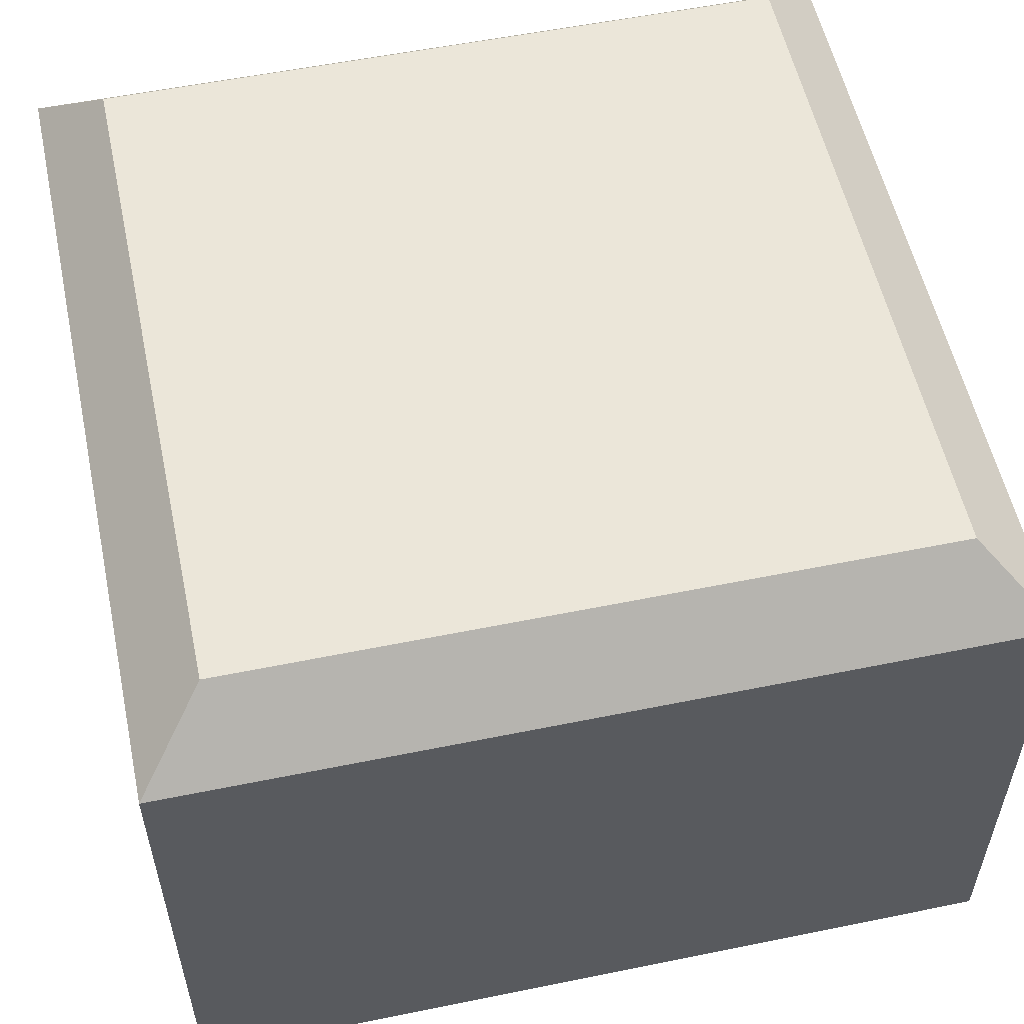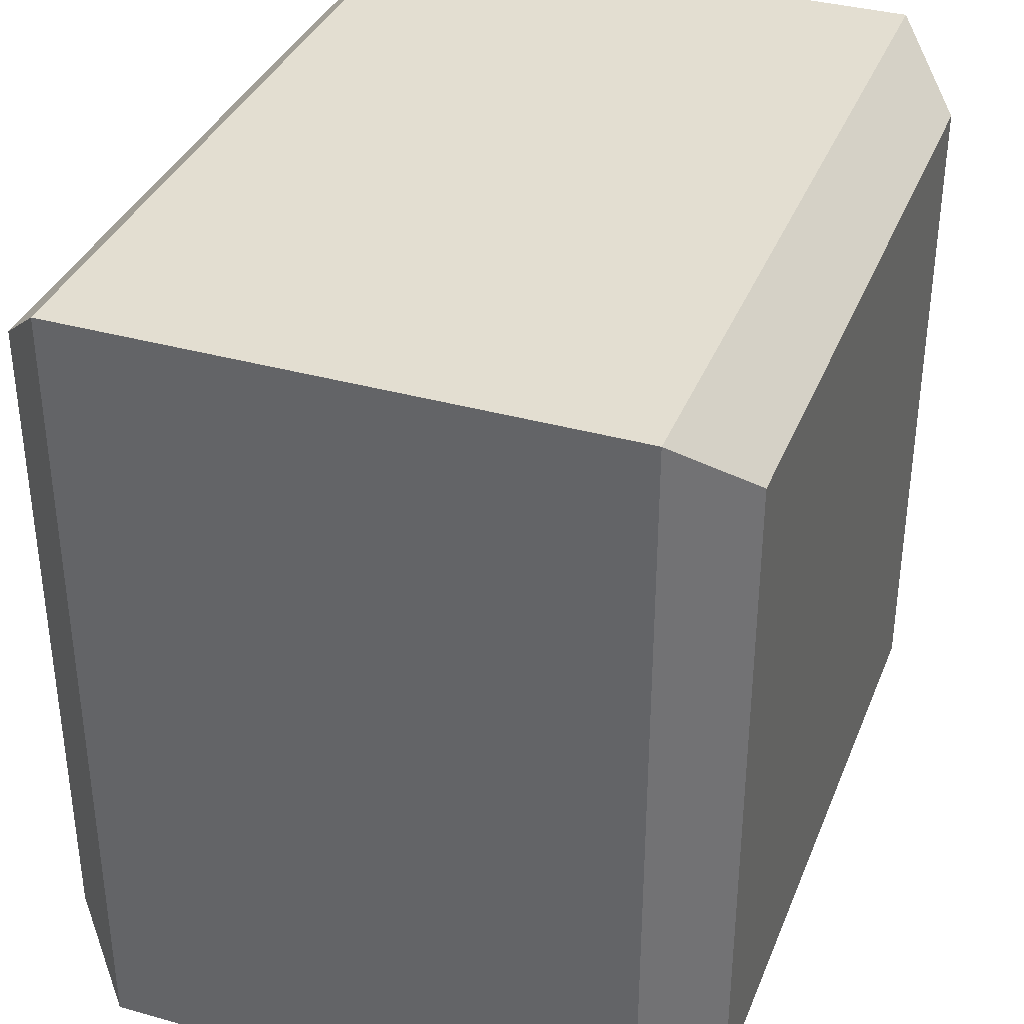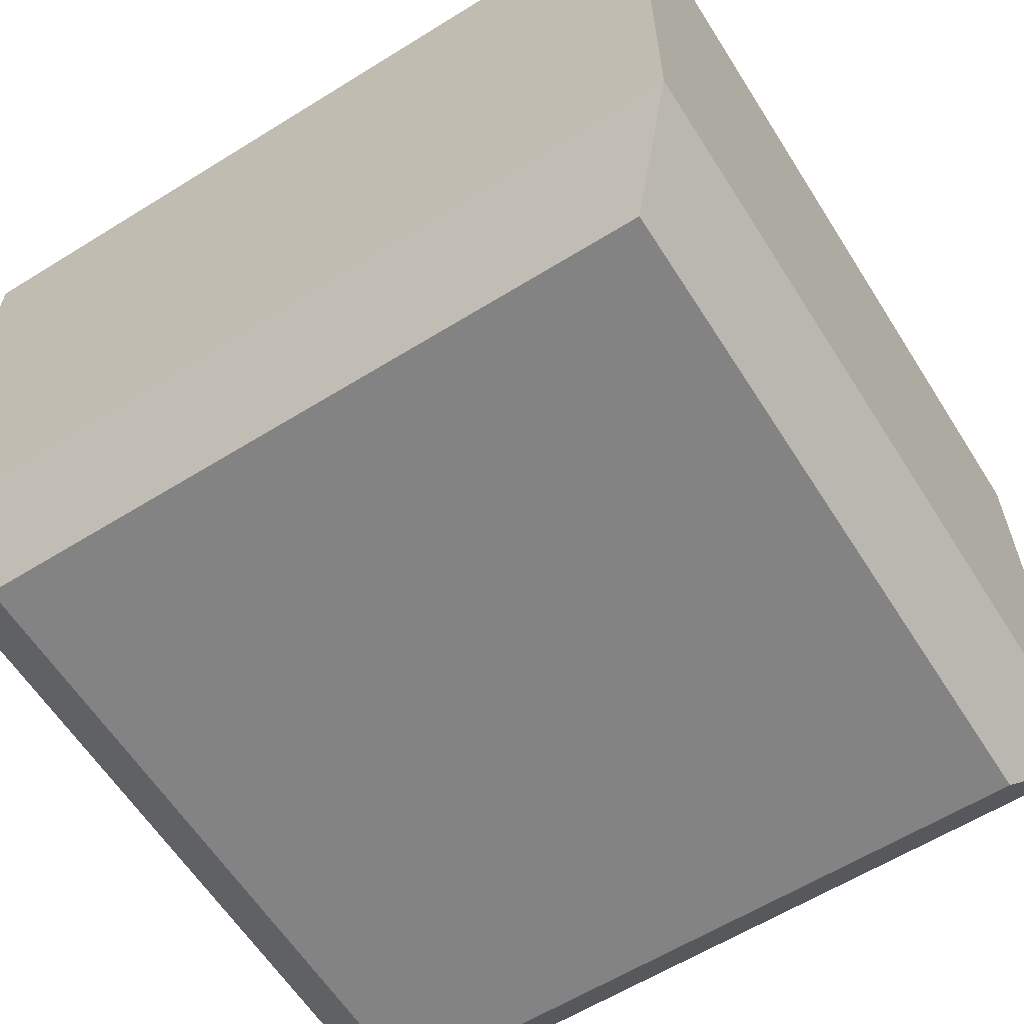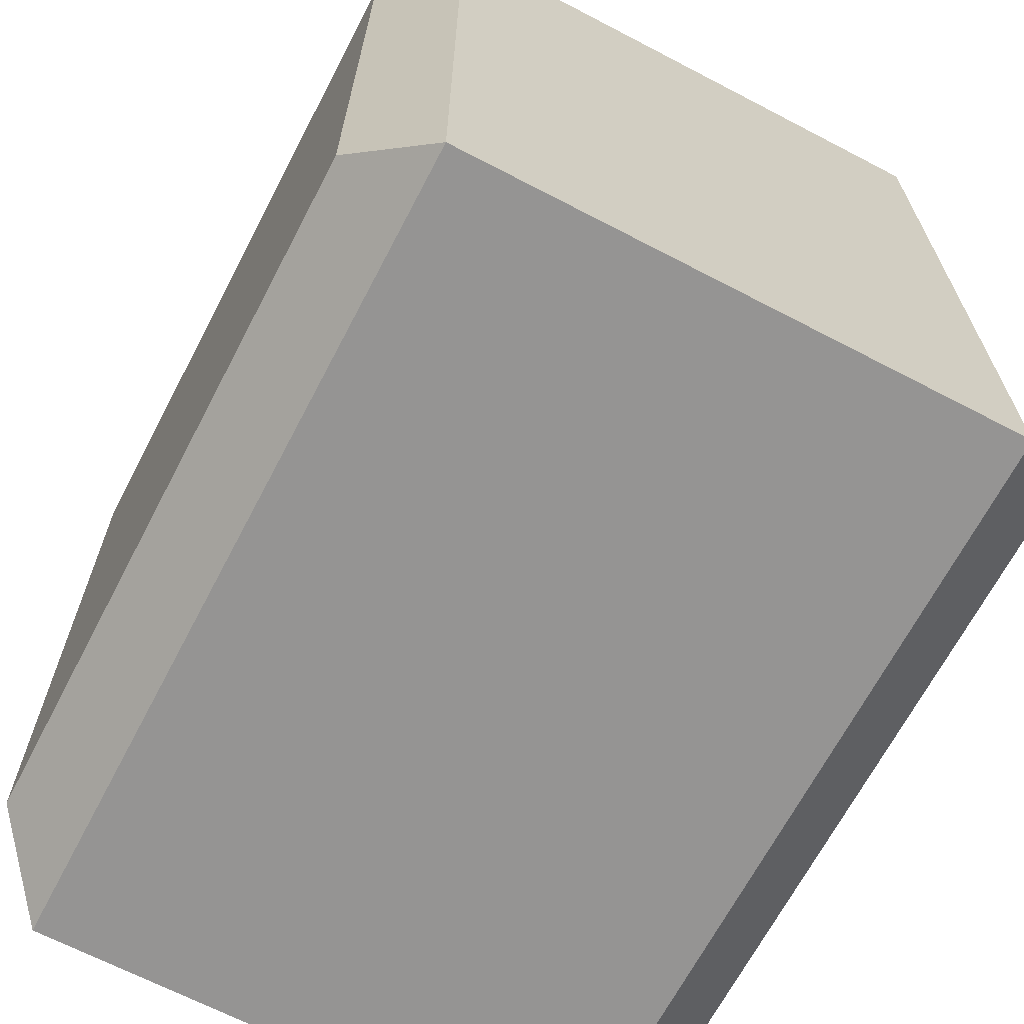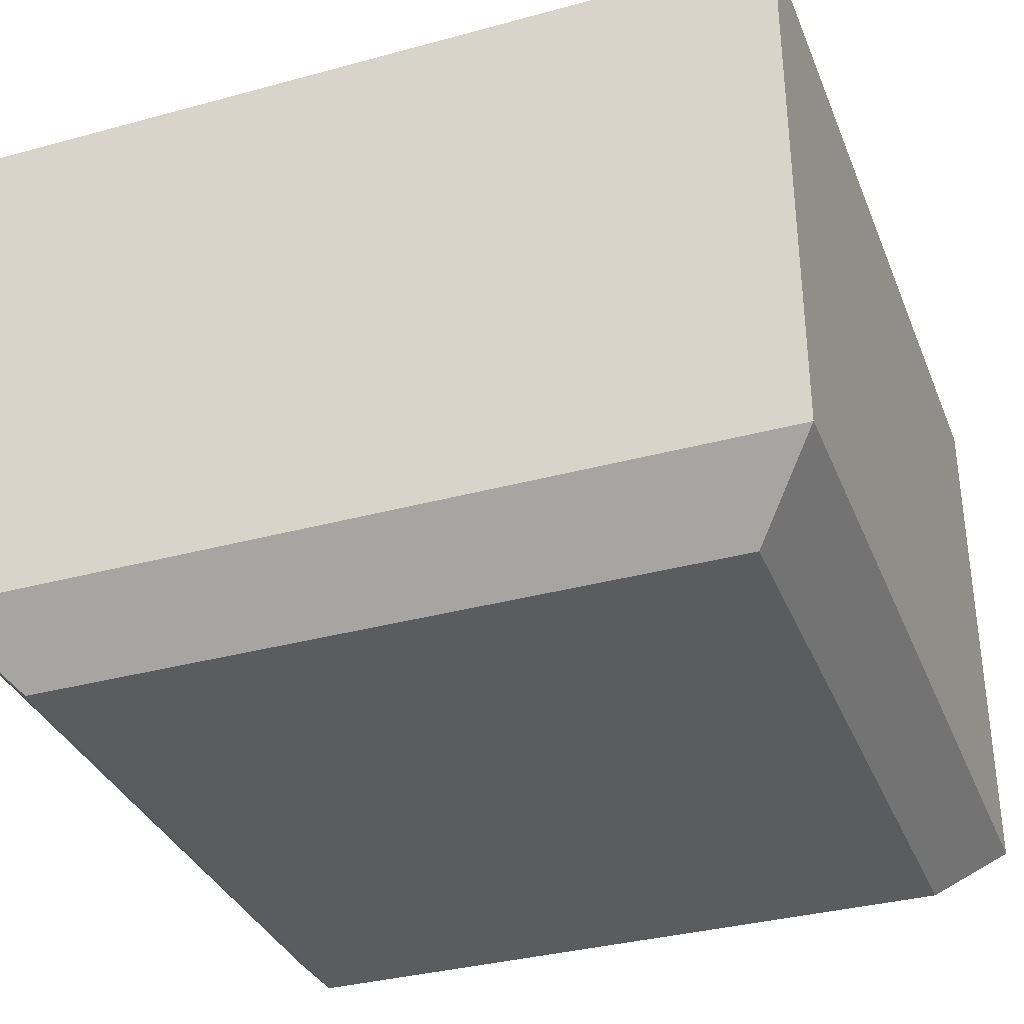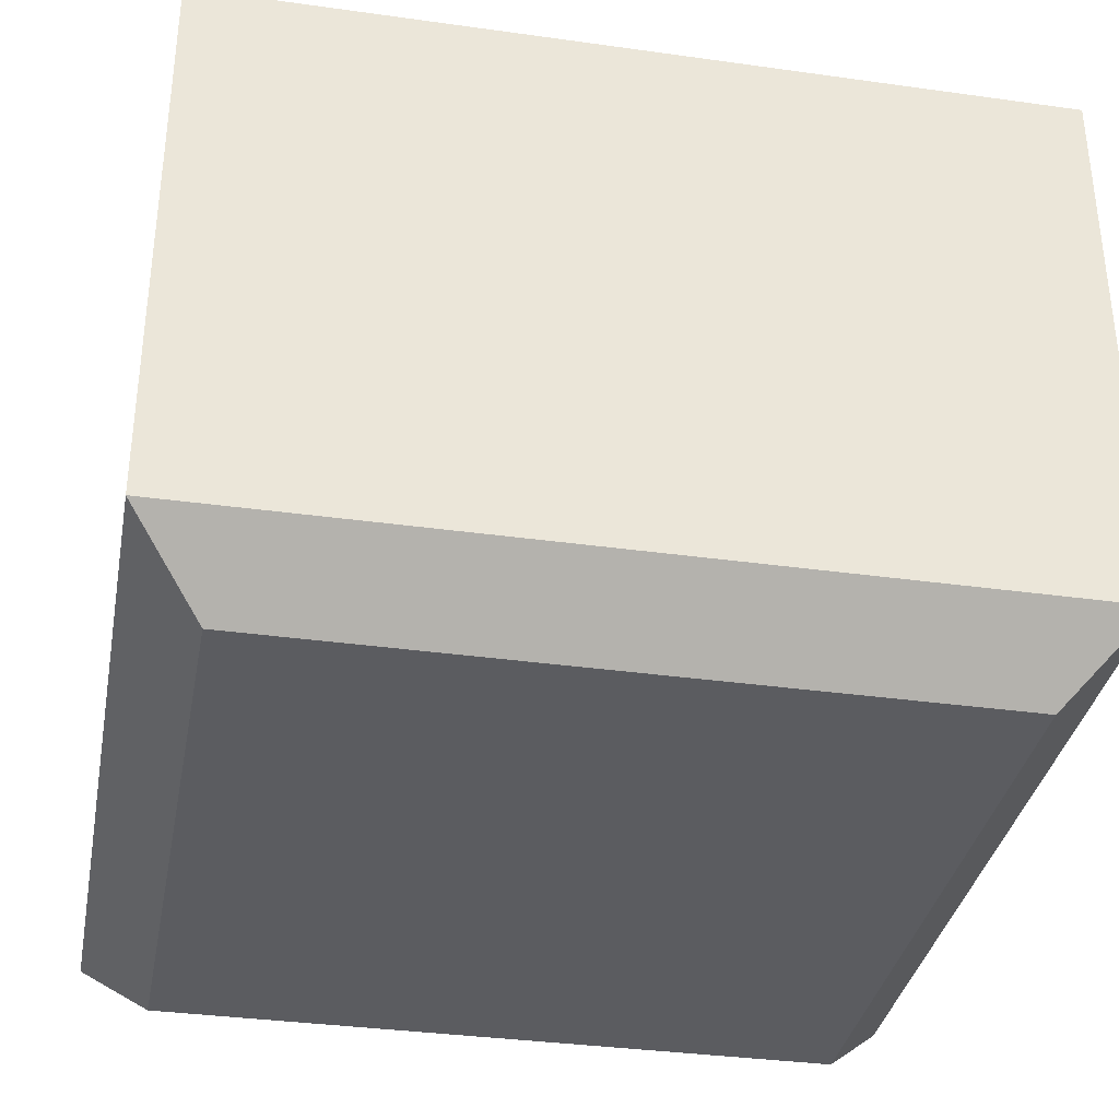
<metadata>
{"format":"obj","ext":"obj","renderer":"f3d","projection":"perspective","resolution":1024,"background":"white","views":[{"elev":55.5,"azim":-102.1,"up":"+Z"},{"elev":36.0,"azim":110.2,"up":"+Y"},{"elev":-61.0,"azim":122.3,"up":"+Z"},{"elev":-67.2,"azim":62.4,"up":"+Y"},{"elev":-34.6,"azim":20.1,"up":"+Z"},{"elev":-34.8,"azim":-10.6,"up":"+Z"}]}
</metadata>
<code>
g square_marker_V2_P1_L0
v -0.03 0.03 0.03
v 0.03 0.03 0.03
v -0.03 -0.03 0.03
v 0.03 -0.03 0.03
v -0.036 0.036 -0.024
v 0.036 0.036 -0.024
v 0.036 0.036 0.024
v -0.036 0.036 0.024
v 0.036 -0.036 -0.024
v -0.036 -0.036 -0.024
v -0.036 -0.036 0.024
v 0.036 -0.036 0.024
v 0.036 0.036 -0.024
v 0.036 -0.036 -0.024
v 0.036 -0.036 0.024
v 0.036 0.036 0.024
v -0.036 -0.036 0.024
v -0.03 -0.03 0.03
v 0.03 -0.03 0.03
v 0.036 -0.036 0.024
v 0.036 -0.036 0.024
v 0.03 -0.03 0.03
v 0.03 0.03 0.03
v 0.036 0.036 0.024
v 0.036 0.036 0.024
v 0.03 0.03 0.03
v -0.03 0.03 0.03
v -0.036 0.036 0.024
v -0.036 0.036 0.024
v -0.03 0.03 0.03
v -0.03 -0.03 0.03
v -0.036 -0.036 0.024
v 0.03 -0.03 -0.03
v 0.03 0.03 -0.03
v -0.03 -0.03 -0.03
v -0.03 0.03 -0.03
v -0.036 -0.036 -0.024
v 0.036 -0.036 -0.024
v 0.03 -0.03 -0.03
v -0.03 -0.03 -0.03
v 0.036 -0.036 -0.024
v 0.036 0.036 -0.024
v 0.03 0.03 -0.03
v 0.03 -0.03 -0.03
v 0.036 0.036 -0.024
v -0.036 0.036 -0.024
v -0.03 0.03 -0.03
v 0.03 0.03 -0.03
v -0.036 0.036 -0.024
v -0.036 -0.036 -0.024
v -0.03 -0.03 -0.03
v -0.03 0.03 -0.03
v -0.036 -0.036 -0.024
v -0.036 0.036 -0.024
v -0.036 0.036 0.024
v -0.036 -0.036 0.024
g square_marker_V2_P1_L0_0
f 3 2 1
f 4 2 3
f 7 6 5
f 8 7 5
f 11 10 9
f 12 11 9
f 15 14 13
f 16 15 13
f 19 18 17
f 20 19 17
f 23 22 21
f 24 23 21
f 27 26 25
f 28 27 25
f 31 30 29
f 32 31 29
f 35 34 33
f 36 34 35
f 39 38 37
f 40 39 37
f 43 42 41
f 44 43 41
f 47 46 45
f 48 47 45
f 51 50 49
f 52 51 49
f 55 54 53
f 56 55 53

</code>
